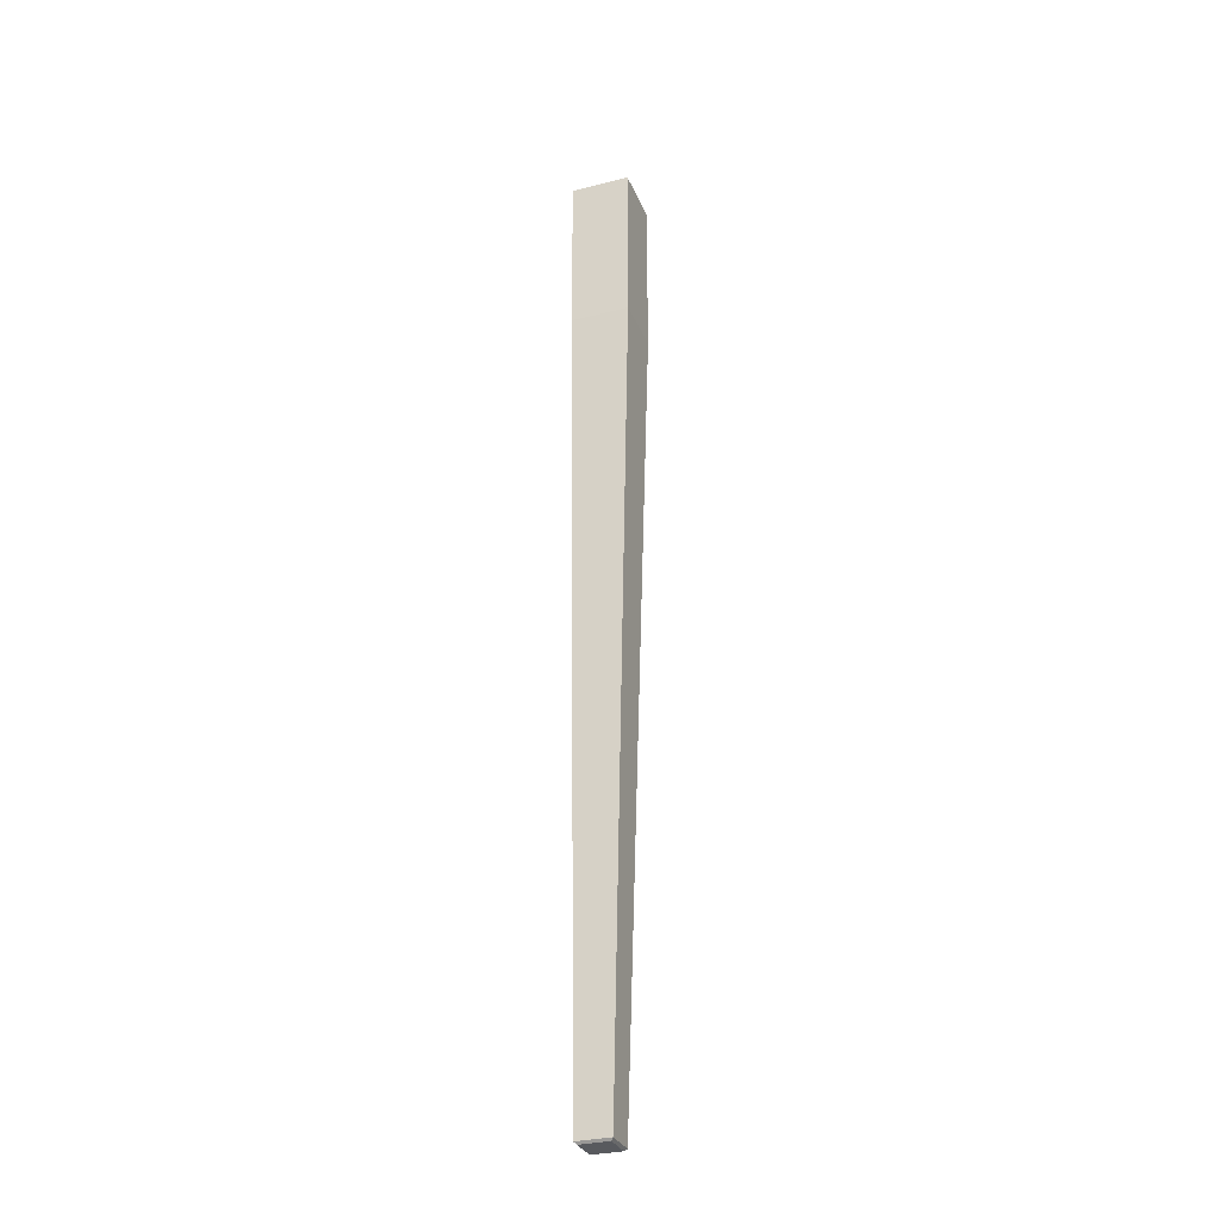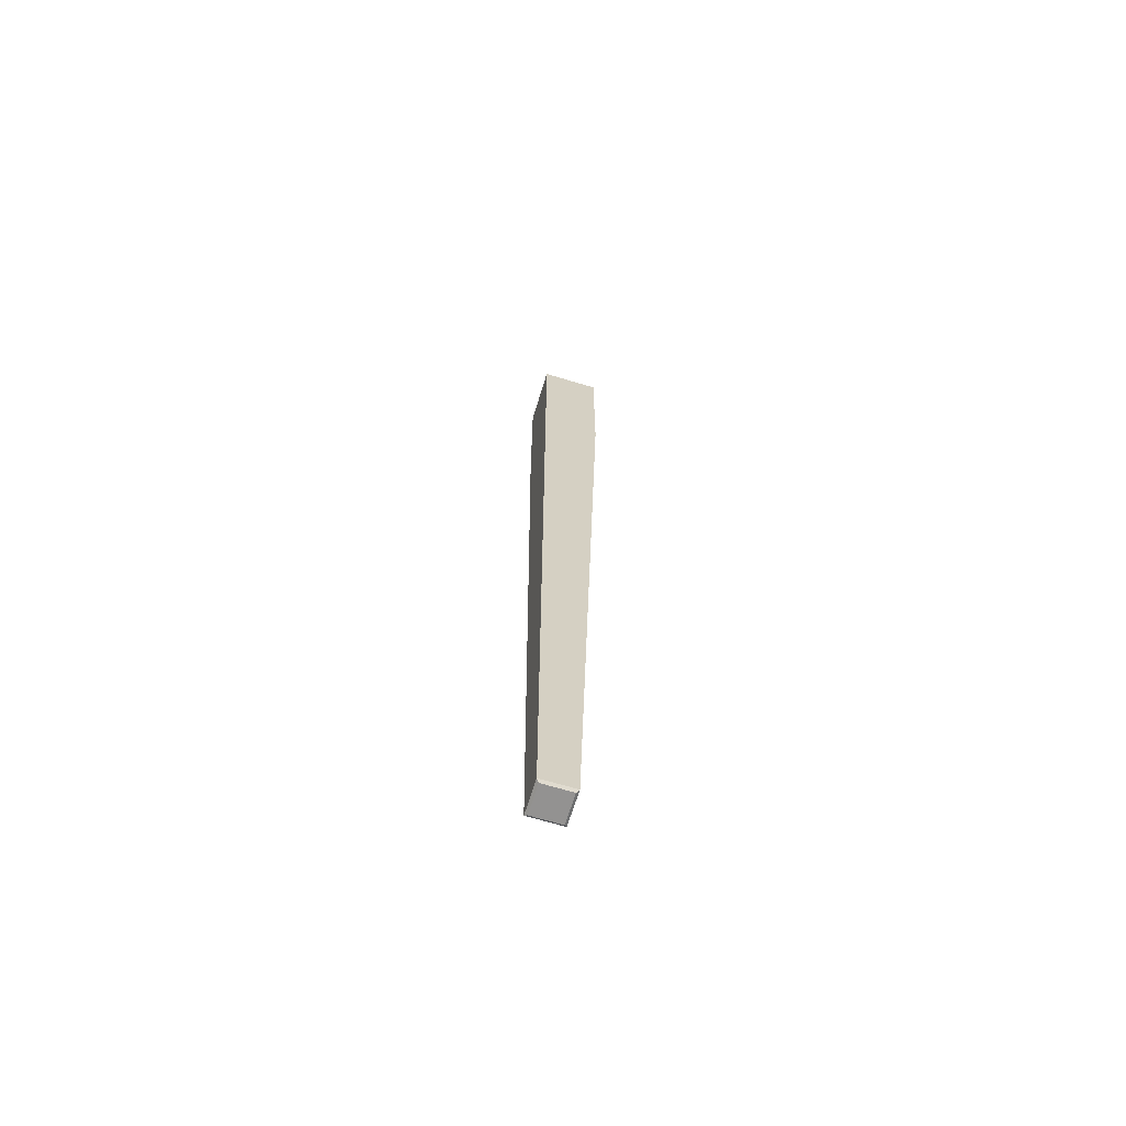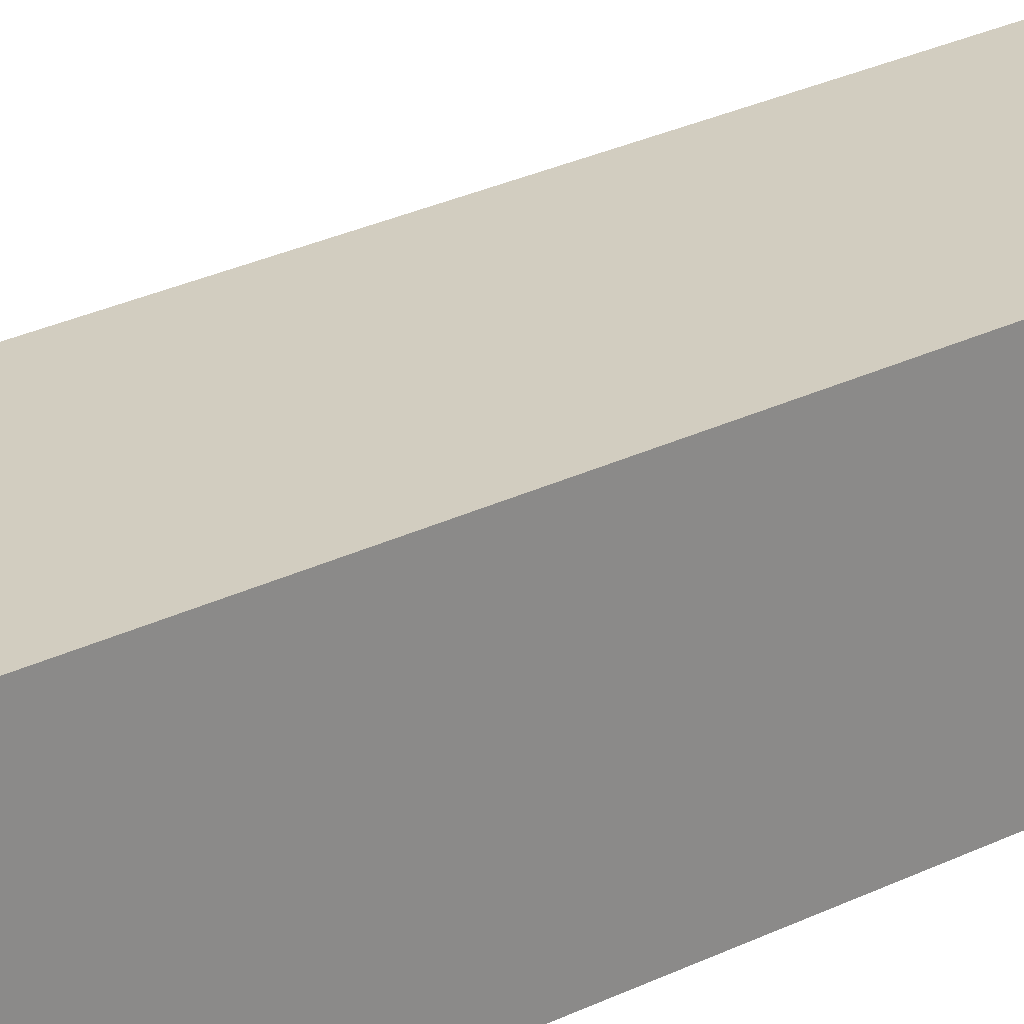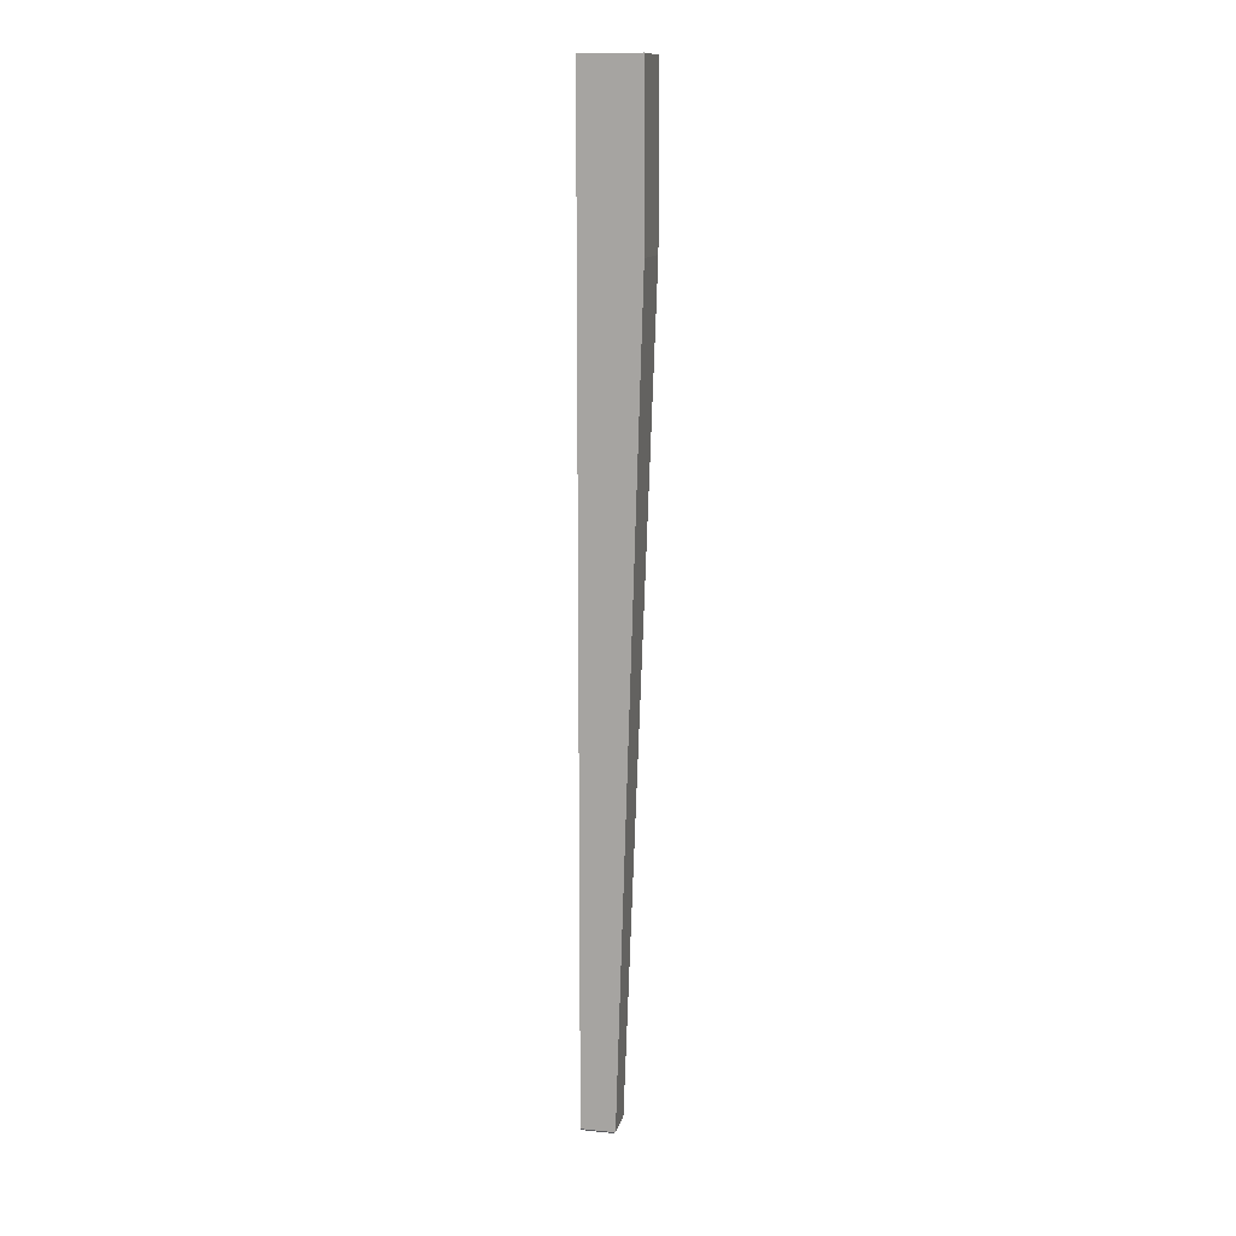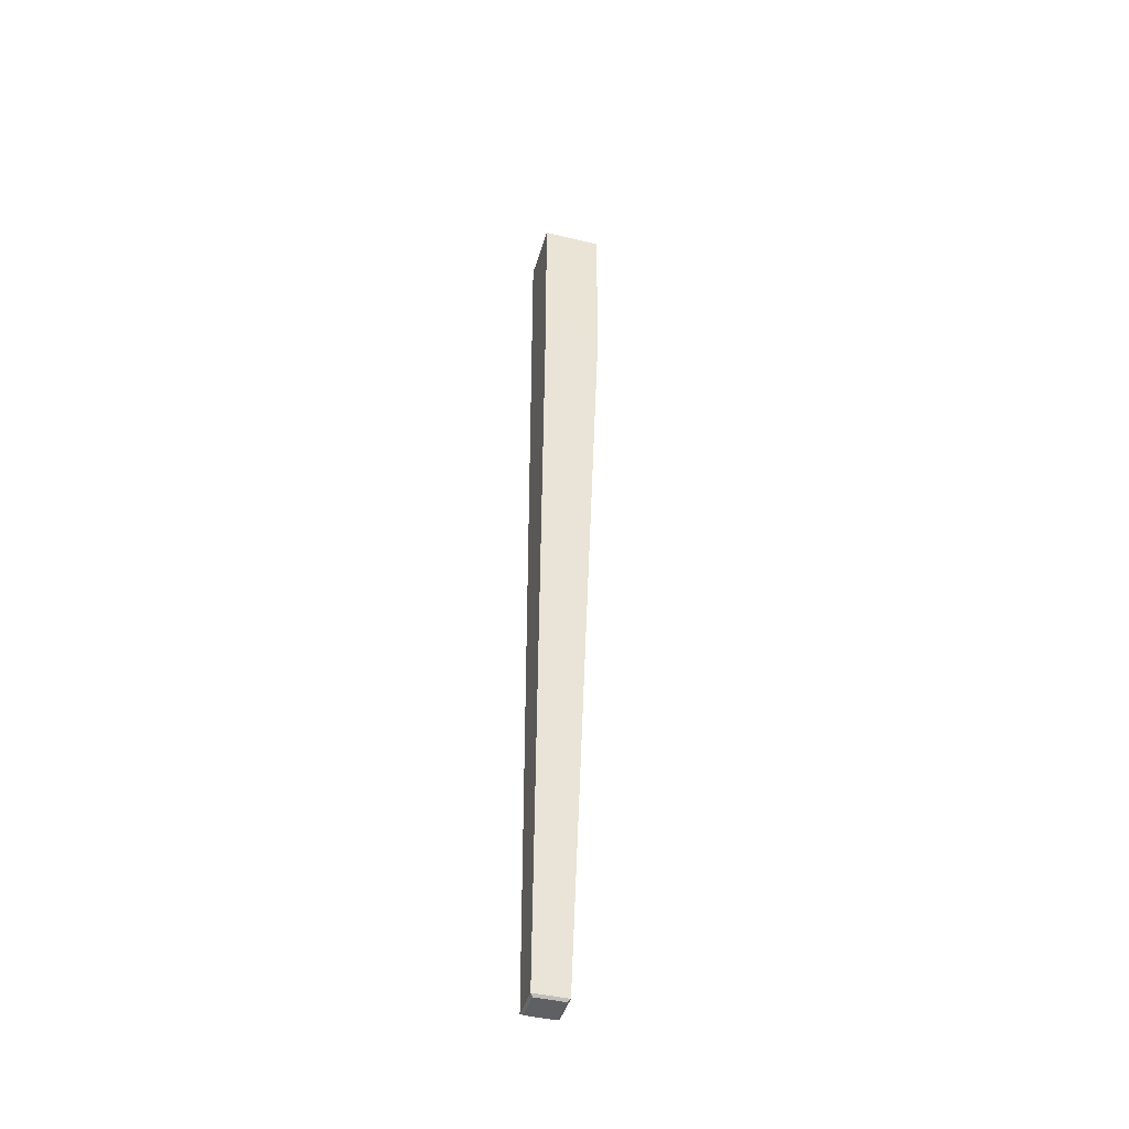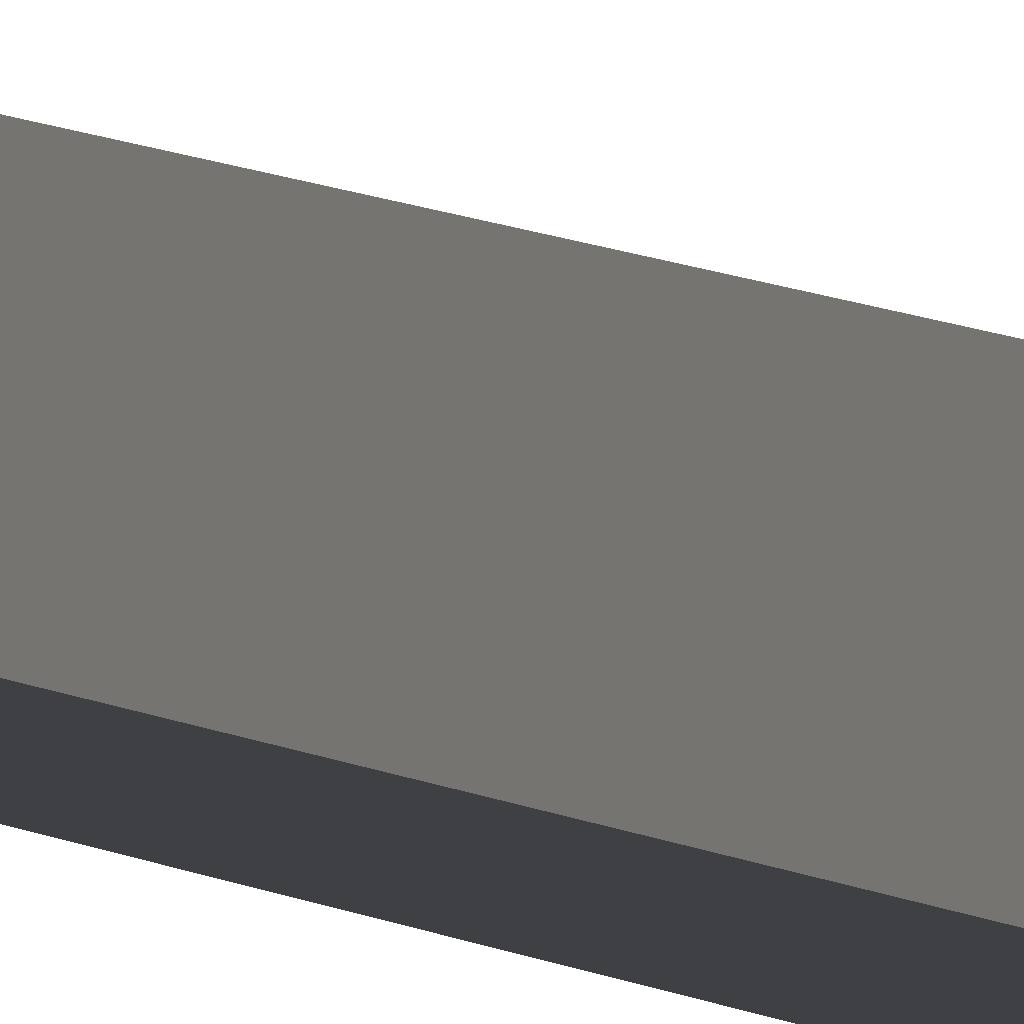
<metadata>
{"format":"obj","ext":"obj","renderer":"f3d","projection":"perspective","resolution":1024,"background":"white","views":[{"elev":-31.0,"azim":20.1,"up":"+Y"},{"elev":-66.5,"azim":-107.0,"up":"+Y"},{"elev":25.7,"azim":-131.7,"up":"+Z"},{"elev":13.0,"azim":-77.3,"up":"+Y"},{"elev":-43.6,"azim":-15.8,"up":"+Y"},{"elev":-4.6,"azim":13.6,"up":"+Z"}]}
</metadata>
<code>
o Legs3/Legs/mesh21/mesh21-geometry#mesh21-geometry
v -0.4097 -0.8657 -0.3727
v -0.4074 -0.868 -0.3751
v -0.3754 -0.8657 -0.3727
v -0.4074 -0.868 -0.4046
v -0.3778 -0.868 -0.3751
v -0.3498 -0.04746 -0.3471
v -0.4097 -0.8657 -0.4069
v -0.3778 -0.868 -0.4046
v -0.3754 -0.8657 -0.4069
v -0.4096 -0.04746 -0.3471
v -0.4096 0.1235 -0.3471
v -0.3498 -0.04746 -0.4069
v -0.3498 0.1235 -0.3471
v -0.4096 0.1235 -0.4069
v -0.3498 0.1235 -0.4069
f 1 2 3
f 3 2 1
f 2 1 4
f 4 1 2
f 5 3 2
f 2 3 5
f 3 6 1
f 1 6 3
f 7 4 1
f 1 4 7
f 4 8 2
f 2 8 4
f 3 5 9
f 9 5 3
f 5 2 8
f 8 2 5
f 3 9 6
f 6 9 3
f 10 1 6
f 6 1 10
f 7 9 4
f 4 9 7
f 1 11 7
f 7 11 1
f 8 4 9
f 9 4 8
f 8 9 5
f 5 9 8
f 12 6 9
f 9 6 12
f 10 11 1
f 6 13 10
f 10 13 6
f 9 7 12
f 12 7 9
f 1 11 10
f 14 7 11
f 11 7 14
f 6 12 13
f 13 12 6
f 11 10 13
f 13 10 11
f 14 12 7
f 7 12 14
f 14 11 15
f 15 11 14
f 15 13 12
f 12 13 15
f 13 15 11
f 11 15 13
f 15 12 14
f 14 12 15

</code>
